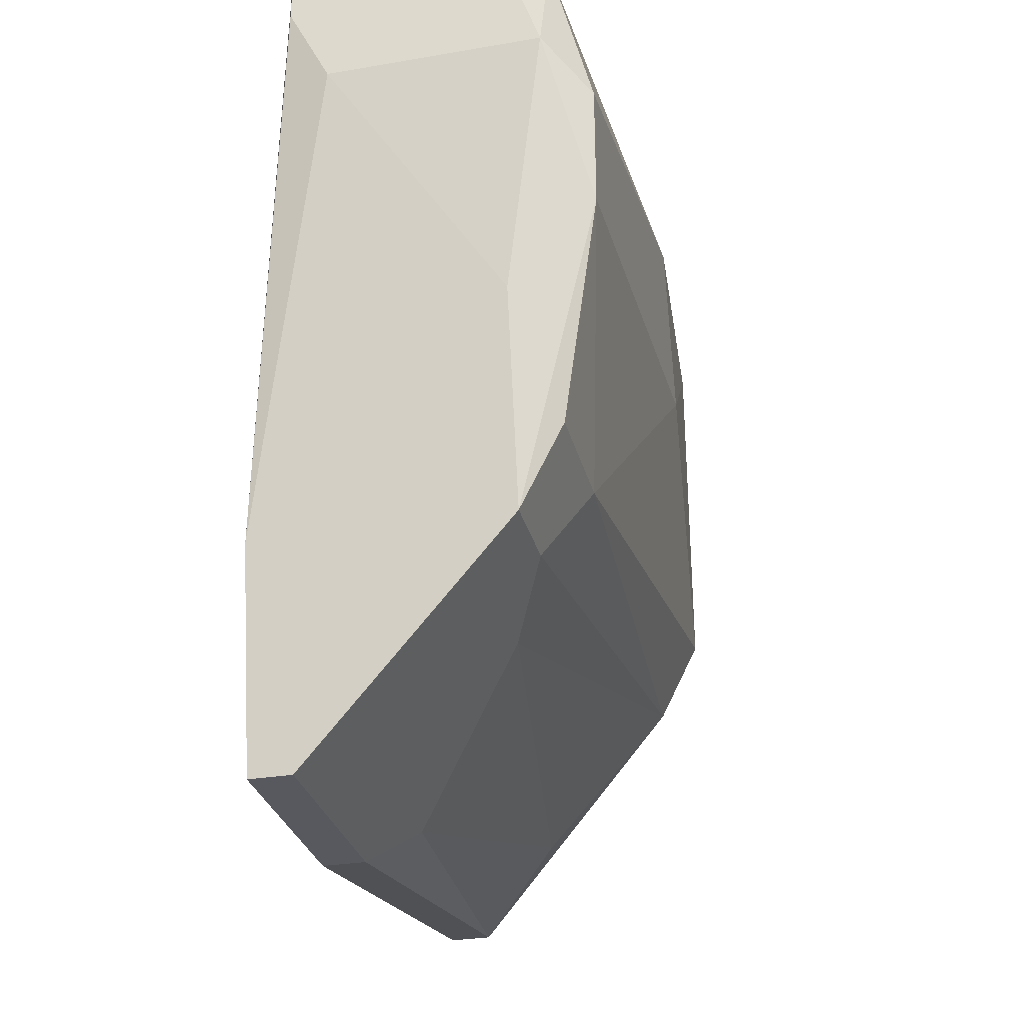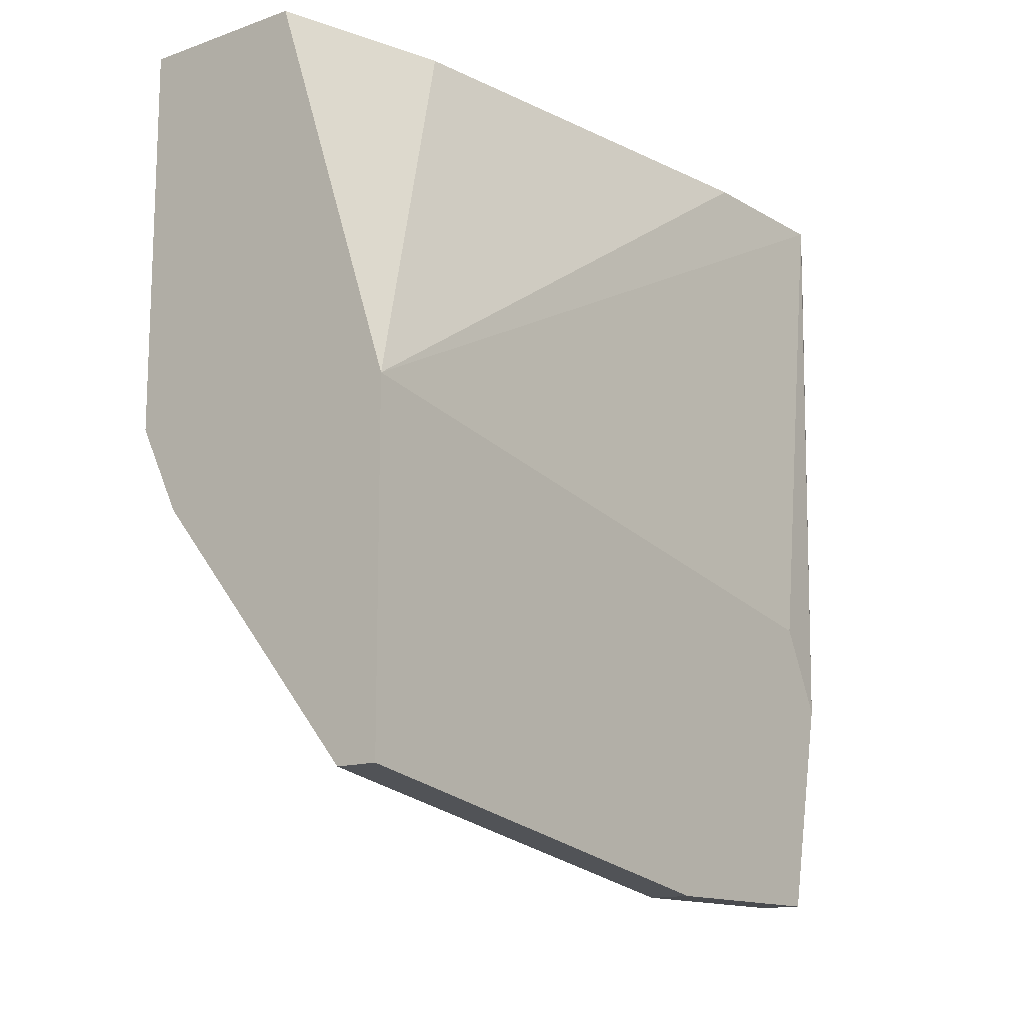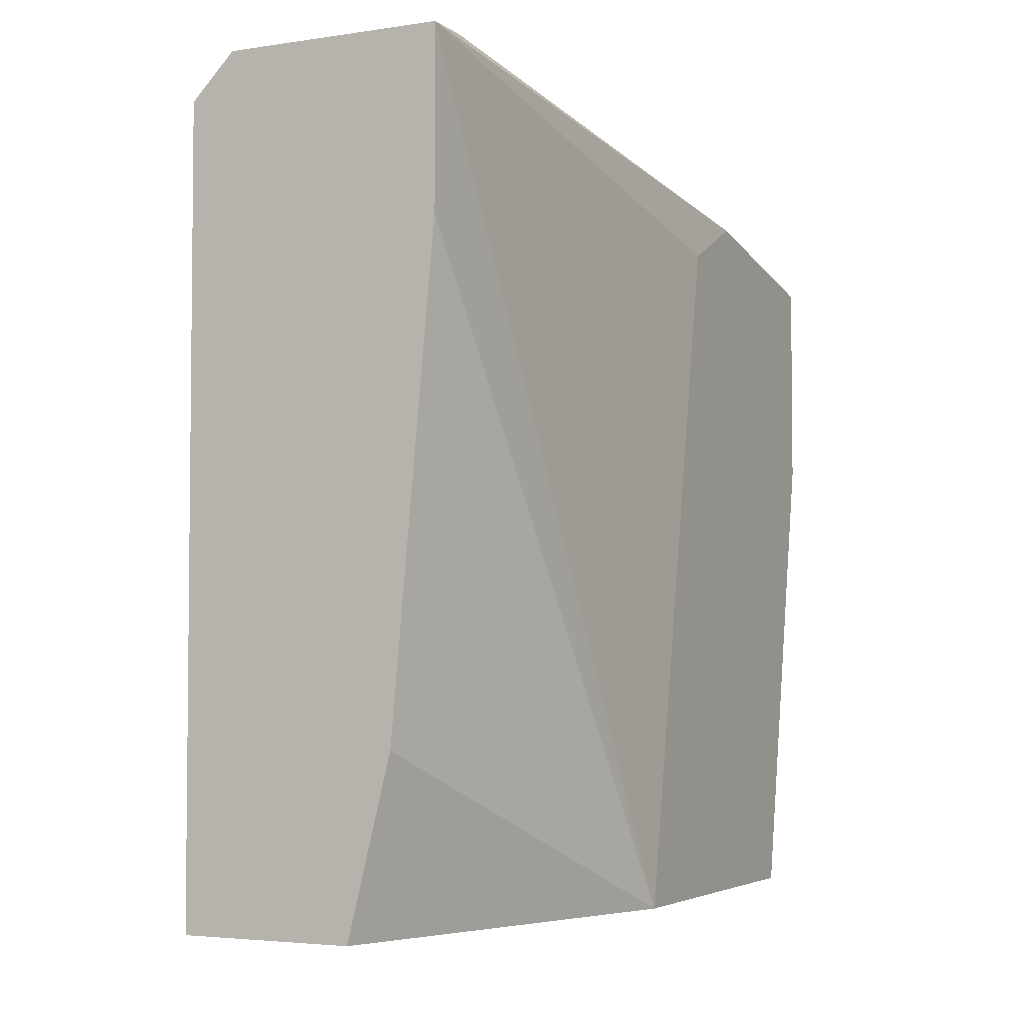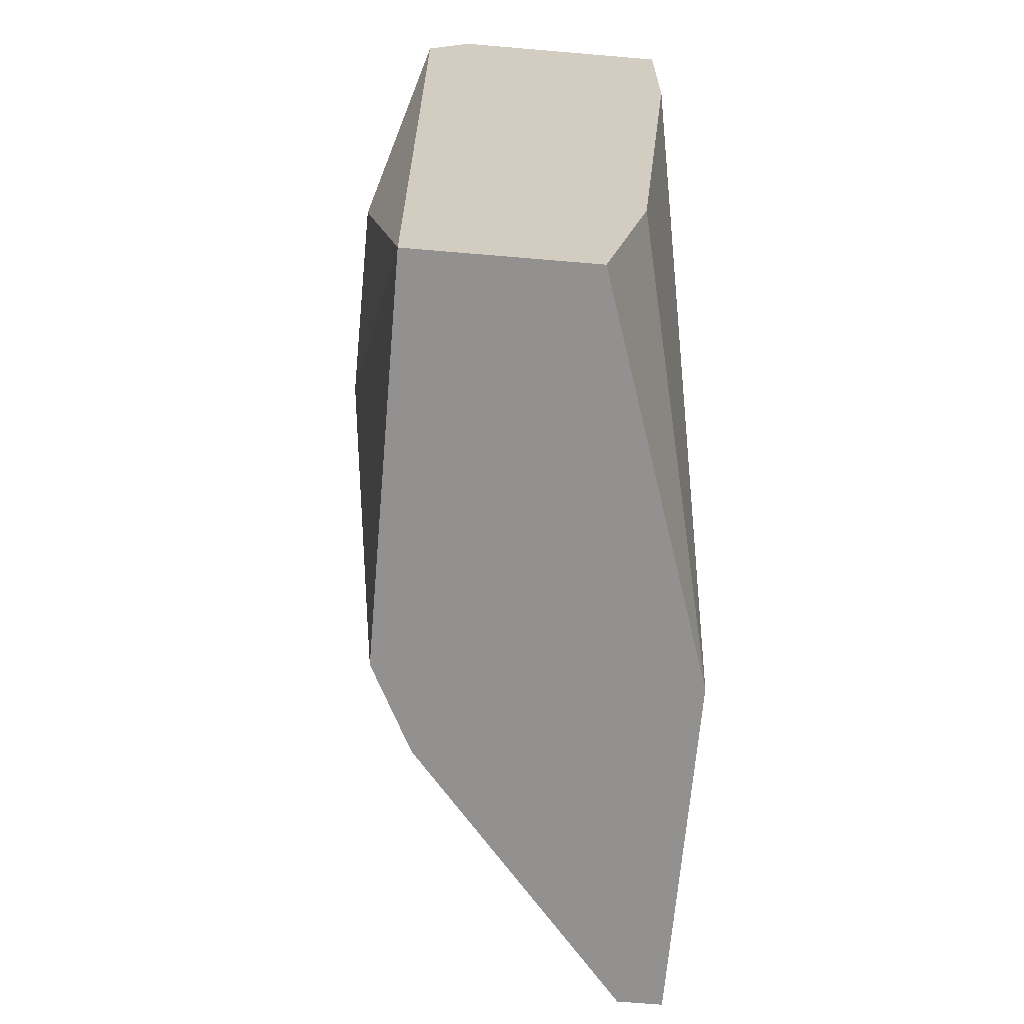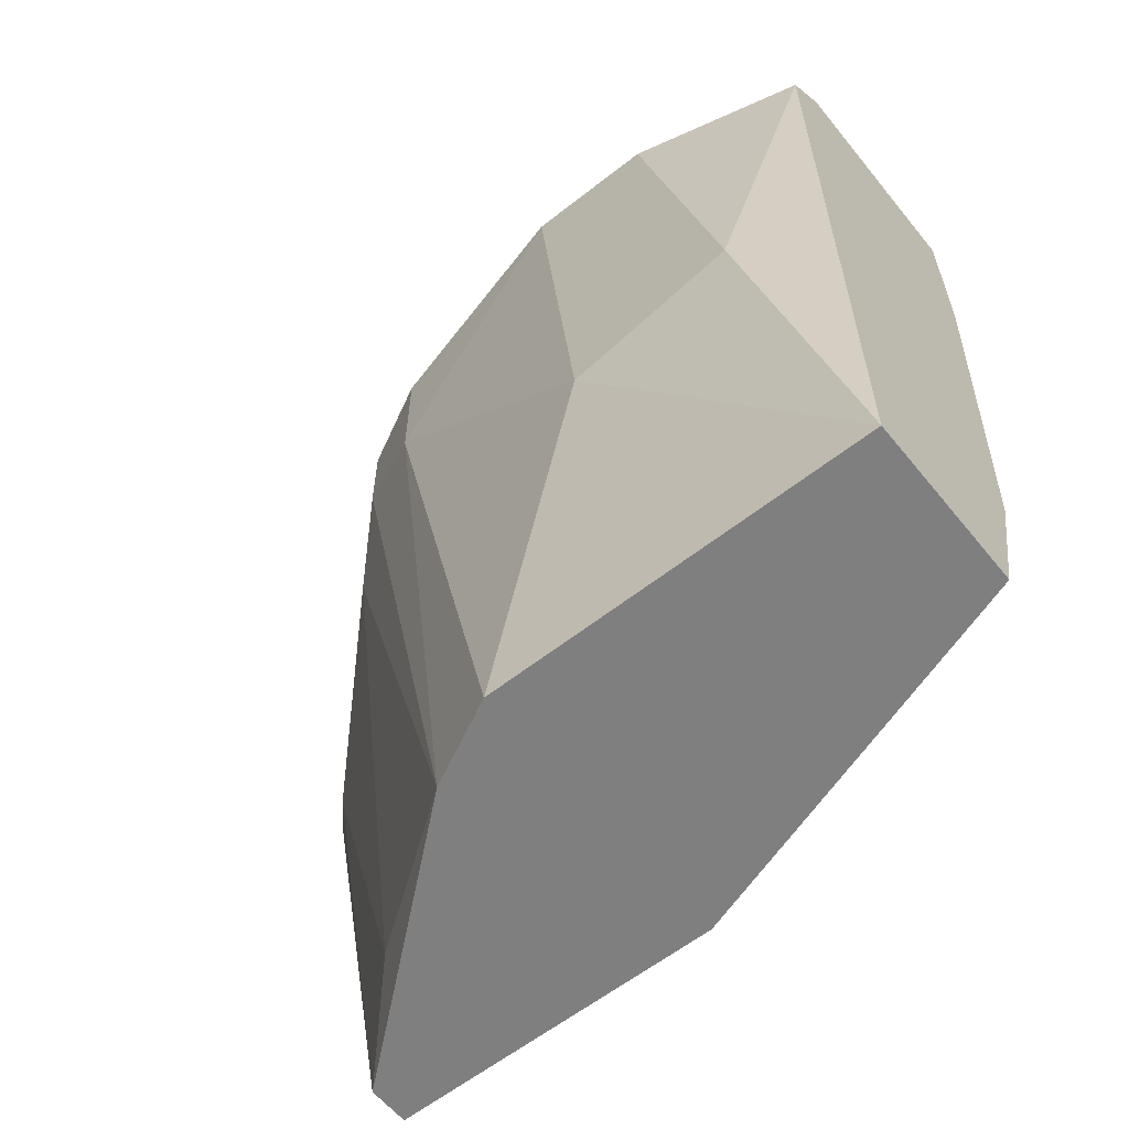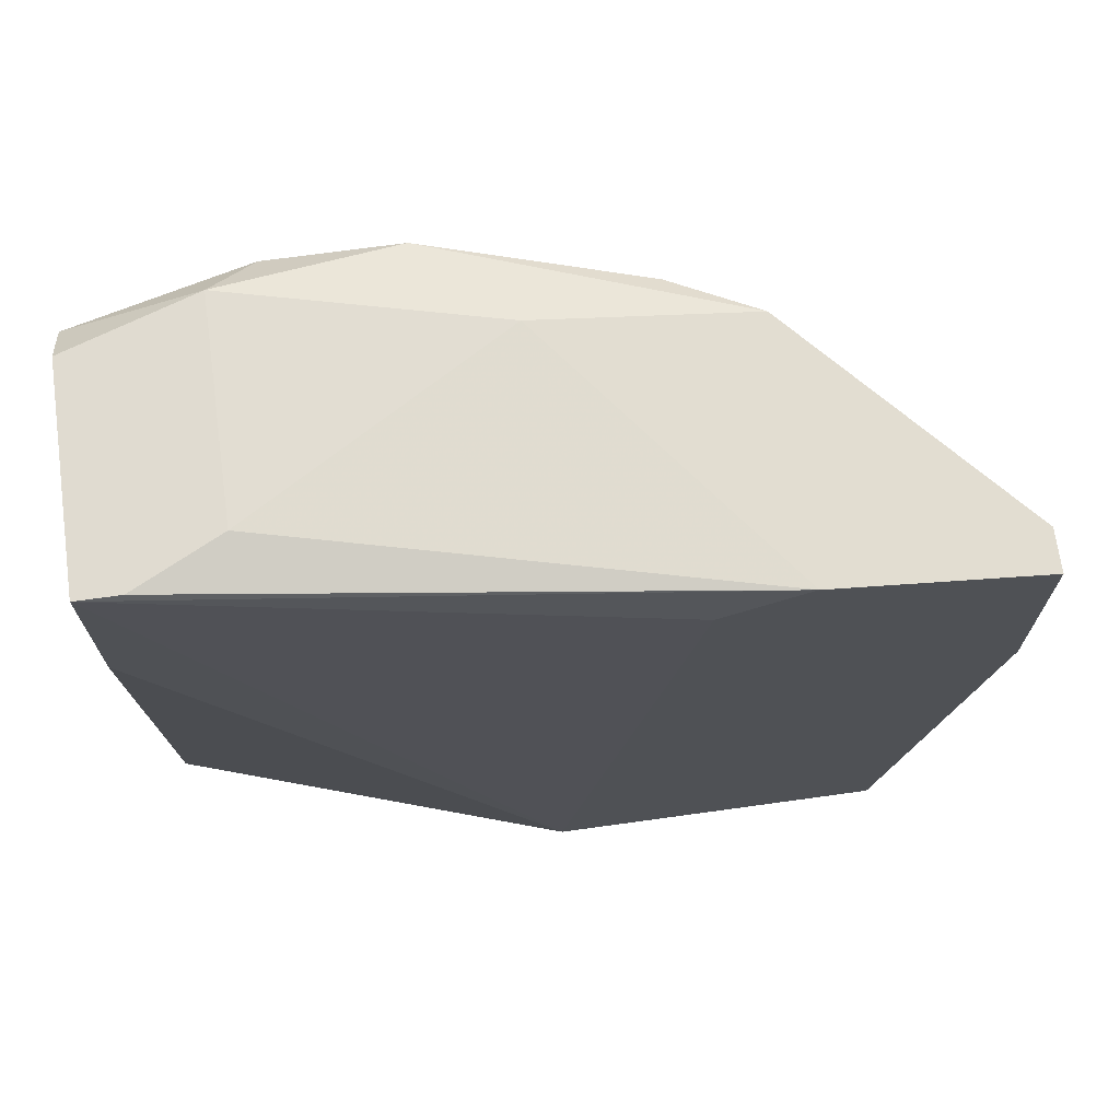
<metadata>
{"format":"obj","ext":"obj","renderer":"f3d","projection":"perspective","resolution":1024,"background":"white","views":[{"elev":-30.4,"azim":-166.1,"up":"+Z"},{"elev":-13.8,"azim":37.9,"up":"+Z"},{"elev":-3.8,"azim":26.7,"up":"+Y"},{"elev":-66.1,"azim":-4.9,"up":"+Y"},{"elev":-59.9,"azim":-51.1,"up":"+Y"},{"elev":70.0,"azim":82.1,"up":"+Y"}]}
</metadata>
<code>
v -0.02204 0.004614 0.007099
v -0.02204 0.004614 0.01802
v -0.02204 0.02159 0.003463
v -0.02204 0.02766 0.01437
v -0.02204 0.02644 0.01802
v -0.02204 0.02523 0.003463
v -0.01355 0.01795 -0.005027
v -0.01355 0.004614 0.007099
v -0.01355 0.004614 -0.0026
v -0.01355 0.02401 -0.005027
v -0.01355 0.02401 0.003463
v -0.01355 0.02523 0.001038
v -0.01962 0.02038 -0.000175
v -0.02083 0.0228 0.001038
v -0.02083 0.004614 0.004679
v -0.02083 0.02766 0.01802
v -0.02083 0.02644 0.007099
v -0.02083 0.02523 0.001038
v -0.01598 0.01674 -0.003813
v -0.01598 0.02766 0.01437
v -0.01598 0.009466 0.01802
v -0.01719 0.004614 0.01802
v -0.01719 0.005828 -0.000175
v -0.02326 0.02644 0.009526
v -0.02326 0.02644 0.01316
v -0.02326 0.01432 0.01074
v -0.02326 0.01553 0.01559
v -0.01477 0.0228 0.01802
v -0.01477 0.01795 -0.005027
v -0.01477 0.004614 -0.0026
v -0.01477 0.02401 -0.005027
v -0.01477 0.02766 0.0168
v -0.01477 0.02766 0.01802
f 13 15 14
f 8 2 1
f 33 2 22
f 2 8 22
f 10 8 9
f 8 1 9
f 2 33 5
f 1 2 26
f 3 1 26
f 33 8 11
f 8 10 11
f 33 32 4
f 25 5 4
f 33 22 21
f 22 8 21
f 5 25 27
f 2 5 27
f 25 26 27
f 26 2 27
f 26 25 24
f 3 26 24
f 25 4 24
f 1 3 15
f 9 1 15
f 13 23 15
f 8 33 28
f 33 21 28
f 21 8 28
f 4 32 20
f 29 9 30
f 15 23 30
f 9 15 30
f 10 29 31
f 13 18 31
f 29 13 31
f 32 33 12
f 33 11 12
f 11 10 12
f 20 32 12
f 23 13 19
f 13 29 19
f 30 23 19
f 29 30 19
f 5 33 16
f 33 4 16
f 4 5 16
f 18 24 17
f 24 4 17
f 4 20 17
f 10 31 17
f 31 18 17
f 12 10 17
f 20 12 17
f 10 9 7
f 9 29 7
f 29 10 7
f 18 3 6
f 3 24 6
f 24 18 6
f 3 18 14
f 18 13 14
f 15 3 14

</code>
